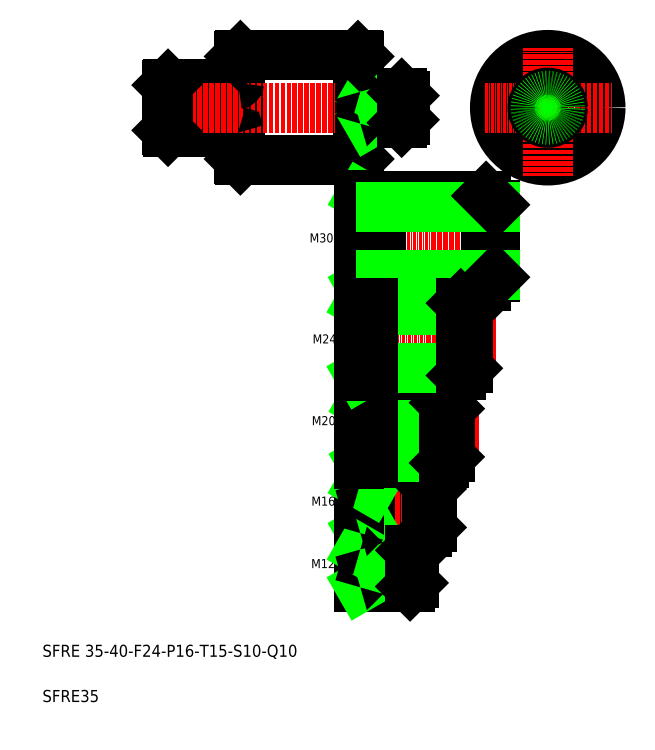
<metadata>
{"format":"dxf","ext":"dxf","renderer":"ezdxf+matplotlib","layout":"modelspace","background":"white","min_lineweight":24,"dpi":150}
</metadata>
<code>
0
SECTION
2
ENTITIES
0
LINE
8
0
10
127.5
20
264.2
30
0
11
127.5
21
229.2
31
0
0
LINE
8
0
10
166.5
20
264.2
30
0
11
166.5
21
229.2
31
0
0
LINE
8
0
10
127
20
229.7
30
0
11
127
21
263.7
31
0
0
LINE
8
0
10
167
20
263.7
30
0
11
167
21
229.7
31
0
0
TEXT
8
0
10
61.84
20
64.58
30
0
40
4
1
SFRE 35-40-F24-P16-T15-S10-Q10
0
TEXT
8
0
10
61.84
20
49.58
30
0
40
4
1
SFRE35
0
LINE
8
0
10
166.5
20
229.2
30
0
11
127.5
21
229.2
31
0
0
LINE
8
0
10
127.5
20
229.2
30
0
11
127
21
229.7
31
0
0
LINE
8
0
10
167
20
229.7
30
0
11
166.5
21
229.2
31
0
0
LINE
8
0
10
103.5
20
254.7
30
0
11
126.8
21
254.7
31
0
0
LINE
8
0
10
103.5
20
238.7
30
0
11
126.8
21
238.7
31
0
0
LINE
8
CENTER
10
99.05
20
246.7
30
0
11
185.4
21
246.7
31
0
0
LINE
8
0
10
103
20
239.2
30
0
11
103
21
254.2
31
0
0
LINE
8
0
10
103.5
20
254.7
30
0
11
103.5
21
238.7
31
0
0
LINE
8
0
10
103
20
239.2
30
0
11
103.5
21
238.7
31
0
0
LINE
8
0
10
103
20
254.2
30
0
11
103.5
21
254.7
31
0
0
LINE
8
0
10
127.5
20
264.2
30
0
11
166.5
21
264.2
31
0
0
ARC
8
0
10
126.8
20
238.5
30
0
40
0.2
50
0
51
90
0
LINE
8
0
10
127.5
20
246.7
30
0
11
127.5
21
246.7
31
0
0
LINE
8
0
10
127.5
20
255.5
30
0
11
127.5
21
255.5
31
0
0
ARC
8
0
10
126.8
20
254.9
30
0
40
0.2
50
270
51
0
0
LINE
8
0
10
127
20
263.7
30
0
11
127.5
21
264.2
31
0
0
LINE
8
0
10
182
20
242.7
30
0
11
172
21
242.7
31
0
0
LINE
8
0
10
182
20
250.7
30
0
11
172
21
250.7
31
0
0
LINE
8
0
10
181
20
241.7
30
0
11
167.2
21
241.7
31
0
0
LINE
8
0
10
181
20
251.7
30
0
11
167.2
21
251.7
31
0
0
LINE
8
0
10
172
20
241.7
30
0
11
172
21
251.7
31
0
0
LINE
8
0
10
172
20
242.7
30
0
11
170.3
21
241.7
31
0
0
ARC
8
0
10
167.2
20
241.5
30
0
40
0.2
50
90
51
180
0
LINE
8
0
10
172
20
250.7
30
0
11
170.3
21
251.7
31
0
0
ARC
8
0
10
167.2
20
251.9
30
0
40
0.2
50
180
51
270
0
LINE
8
0
10
166.5
20
264.2
30
0
11
167
21
263.7
31
0
0
LINE
8
0
10
181
20
251.7
30
0
11
181
21
241.7
31
0
0
LINE
8
0
10
182
20
242.7
30
0
11
182
21
250.7
31
0
0
LINE
8
0
10
182
20
242.7
30
0
11
181
21
241.7
31
0
0
LINE
8
0
10
182
20
250.7
30
0
11
181
21
251.7
31
0
0
CIRCLE
8
0
10
229.5
20
246.7
30
0
40
17.5
0
LINE
8
CENTER
10
229.5
20
266.6
30
0
11
229.5
21
224.2
31
0
0
LINE
8
0
10
191
20
120.3
30
0
11
170.5
21
120.3
31
0
0
LINE
8
0
10
191
20
107.5
30
0
11
170.5
21
107.5
31
0
0
LINE
8
0
10
189.4
20
105.9
30
0
11
167.2
21
105.9
31
0
0
LINE
8
0
10
185
20
98.7
30
0
11
169.5
21
98.7
31
0
0
LINE
8
0
10
185
20
89.1
30
0
11
169.5
21
89.1
31
0
0
LINE
8
0
10
183.8
20
87.9
30
0
11
167.2
21
87.9
31
0
0
LINE
8
0
10
183.8
20
99.9
30
0
11
167.2
21
99.9
31
0
0
LINE
8
0
10
189.4
20
121.9
30
0
11
167.2
21
121.9
31
0
0
LINE
8
0
10
195
20
148.9
30
0
11
167.2
21
148.9
31
0
0
LINE
8
0
10
195
20
128.9
30
0
11
167.2
21
128.9
31
0
0
LINE
8
0
10
171.5
20
146.9
30
0
11
168
21
148.9
31
0
0
LINE
8
0
10
171.5
20
130.9
30
0
11
168
21
128.9
31
0
0
LINE
8
CENTER
10
206.7
20
138.9
30
0
11
164.5
21
138.9
31
0
0
LINE
8
CENTER
10
189.8
20
93.9
30
0
11
164.5
21
93.9
31
0
0
LINE
8
CENTER
10
196
20
113.9
30
0
11
164.5
21
113.9
31
0
0
LINE
8
0
10
167
20
87.7
30
0
11
167
21
100.1
31
0
0
LINE
8
0
10
167
20
87.7
30
0
11
167
21
100.1
31
0
0
LINE
8
0
10
169.5
20
87.9
30
0
11
169.5
21
99.9
31
0
0
LINE
8
0
10
169.5
20
89.1
30
0
11
167.4
21
87.9
31
0
0
ARC
8
0
10
167.2
20
87.7
30
0
40
0.2
50
90
51
180
0
LINE
8
0
10
170.5
20
105.9
30
0
11
170.5
21
121.9
31
0
0
LINE
8
0
10
170.5
20
107.5
30
0
11
167.7
21
105.9
31
0
0
LINE
8
0
10
167
20
105.7
30
0
11
167
21
122.1
31
0
0
LINE
8
0
10
167
20
105.7
30
0
11
167
21
122.1
31
0
0
TEXT
8
0
10
151
20
94
30
0
40
3
1
M12
0
LINE
8
0
10
169.5
20
98.7
30
0
11
167.4
21
99.9
31
0
0
ARC
8
0
10
167.2
20
100.1
30
0
40
0.2
50
180
51
270
0
ARC
8
0
10
167.2
20
105.7
30
0
40
0.2
50
90
51
180
0
TEXT
8
0
10
151.1
20
114.7
30
0
40
3
1
M16
0
LINE
8
0
10
170.5
20
120.3
30
0
11
167.7
21
121.9
31
0
0
ARC
8
0
10
167.2
20
122.1
30
0
40
0.2
50
180
51
270
0
LINE
8
0
10
167
20
128.7
30
0
11
167
21
149.1
31
0
0
LINE
8
0
10
167
20
128.7
30
0
11
167
21
149.1
31
0
0
ARC
8
0
10
167.2
20
128.7
30
0
40
0.2
50
90
51
180
0
TEXT
8
0
10
151.2
20
141.4
30
0
40
3
1
M20
0
ARC
8
0
10
167.2
20
149.1
30
0
40
0.2
50
180
51
270
0
LINE
8
0
10
185
20
89.1
30
0
11
185
21
98.7
31
0
0
LINE
8
0
10
183.8
20
99.9
30
0
11
183.8
21
87.9
31
0
0
LINE
8
0
10
185
20
89.1
30
0
11
183.8
21
87.9
31
0
0
LINE
8
0
10
189.4
20
121.9
30
0
11
189.4
21
105.9
31
0
0
LINE
8
0
10
191
20
107.5
30
0
11
189.4
21
105.9
31
0
0
LINE
8
0
10
183.8
20
99.9
30
0
11
185
21
98.7
31
0
0
LINE
8
0
10
191
20
107.5
30
0
11
191
21
120.3
31
0
0
LINE
8
0
10
191
20
120.3
30
0
11
189.4
21
121.9
31
0
0
LINE
8
0
10
197
20
146.9
30
0
11
171.5
21
146.9
31
0
0
LINE
8
0
10
197
20
130.9
30
0
11
171.5
21
130.9
31
0
0
LINE
8
0
10
171.5
20
128.9
30
0
11
171.5
21
148.9
31
0
0
LINE
8
0
10
195
20
148.9
30
0
11
195
21
128.9
31
0
0
LINE
8
0
10
197
20
130.9
30
0
11
197
21
146.9
31
0
0
LINE
8
0
10
197
20
130.9
30
0
11
195
21
128.9
31
0
0
LINE
8
0
10
195
20
148.9
30
0
11
197
21
146.9
31
0
0
LINE
8
0
10
209
20
187.5
30
0
11
167.2
21
187.5
31
0
0
LINE
8
0
10
209
20
217.5
30
0
11
167.2
21
217.5
31
0
0
LINE
8
0
10
171.5
20
160.3
30
0
11
167.4
21
157.9
31
0
0
LINE
8
0
10
200.6
20
181.9
30
0
11
167.2
21
181.9
31
0
0
LINE
8
0
10
174
20
191.1
30
0
11
167.8
21
187.5
31
0
0
LINE
8
0
10
171.5
20
179.5
30
0
11
167.4
21
181.9
31
0
0
LINE
8
0
10
174
20
213.9
30
0
11
167.8
21
217.5
31
0
0
LINE
8
CENTER
10
217.9
20
202.5
30
0
11
164.5
21
202.5
31
0
0
LINE
8
CENTER
10
212.3
20
169.9
30
0
11
164.5
21
169.9
31
0
0
LINE
8
CENTER
10
208.5
20
246.7
30
0
11
250.7
21
246.7
31
0
0
CIRCLE
8
0
10
229.5
20
246.7
30
0
40
5
0
CIRCLE
8
0
10
229.5
20
246.7
30
0
40
4
0
LINE
8
0
10
167
20
187.3
30
0
11
167
21
217.7
31
0
0
LINE
8
0
10
167
20
187.3
30
0
11
167
21
217.7
31
0
0
LINE
8
0
10
167
20
157.7
30
0
11
167
21
182.1
31
0
0
LINE
8
0
10
167
20
157.7
30
0
11
167
21
182.1
31
0
0
TEXT
8
0
10
151.5
20
168.5
30
0
40
3
1
M24
0
ARC
8
0
10
167.2
20
157.7
30
0
40
0.2
50
90
51
180
0
LINE
8
0
10
167.4
20
157.9
30
0
11
167.2
21
157.9
31
0
0
ARC
8
0
10
167.2
20
187.3
30
0
40
0.2
50
90
51
180
0
ARC
8
0
10
167.2
20
182.1
30
0
40
0.2
50
180
51
270
0
TEXT
8
0
10
150.5
20
202
30
0
40
3
1
M30
0
ARC
8
0
10
167.2
20
217.7
30
0
40
0.2
50
180
51
270
0
LINE
8
0
10
209
20
217.5
30
0
11
209
21
187.5
31
0
0
LINE
8
0
10
212
20
190.5
30
0
11
212
21
214.5
31
0
0
LINE
8
0
10
174
20
187.5
30
0
11
174
21
217.5
31
0
0
LINE
8
0
10
212
20
191.1
30
0
11
174
21
191.1
31
0
0
LINE
8
0
10
200.6
20
157.9
30
0
11
171.5
21
157.9
31
0
0
LINE
8
0
10
203
20
160.3
30
0
11
171.5
21
160.3
31
0
0
LINE
8
0
10
203
20
179.5
30
0
11
171.5
21
179.5
31
0
0
LINE
8
0
10
171.5
20
157.9
30
0
11
171.5
21
181.9
31
0
0
LINE
8
0
10
203
20
160.3
30
0
11
203
21
179.5
31
0
0
LINE
8
0
10
200.6
20
181.9
30
0
11
200.6
21
157.9
31
0
0
LINE
8
0
10
203
20
160.3
30
0
11
200.6
21
157.9
31
0
0
LINE
8
0
10
203
20
179.5
30
0
11
200.6
21
181.9
31
0
0
LINE
8
0
10
212
20
190.5
30
0
11
209
21
187.5
31
0
0
LINE
8
0
10
212
20
213.9
30
0
11
174
21
213.9
31
0
0
LINE
8
0
10
209
20
217.5
30
0
11
212
21
214.5
31
0
0
ENDSEC
0
EOF

</code>
